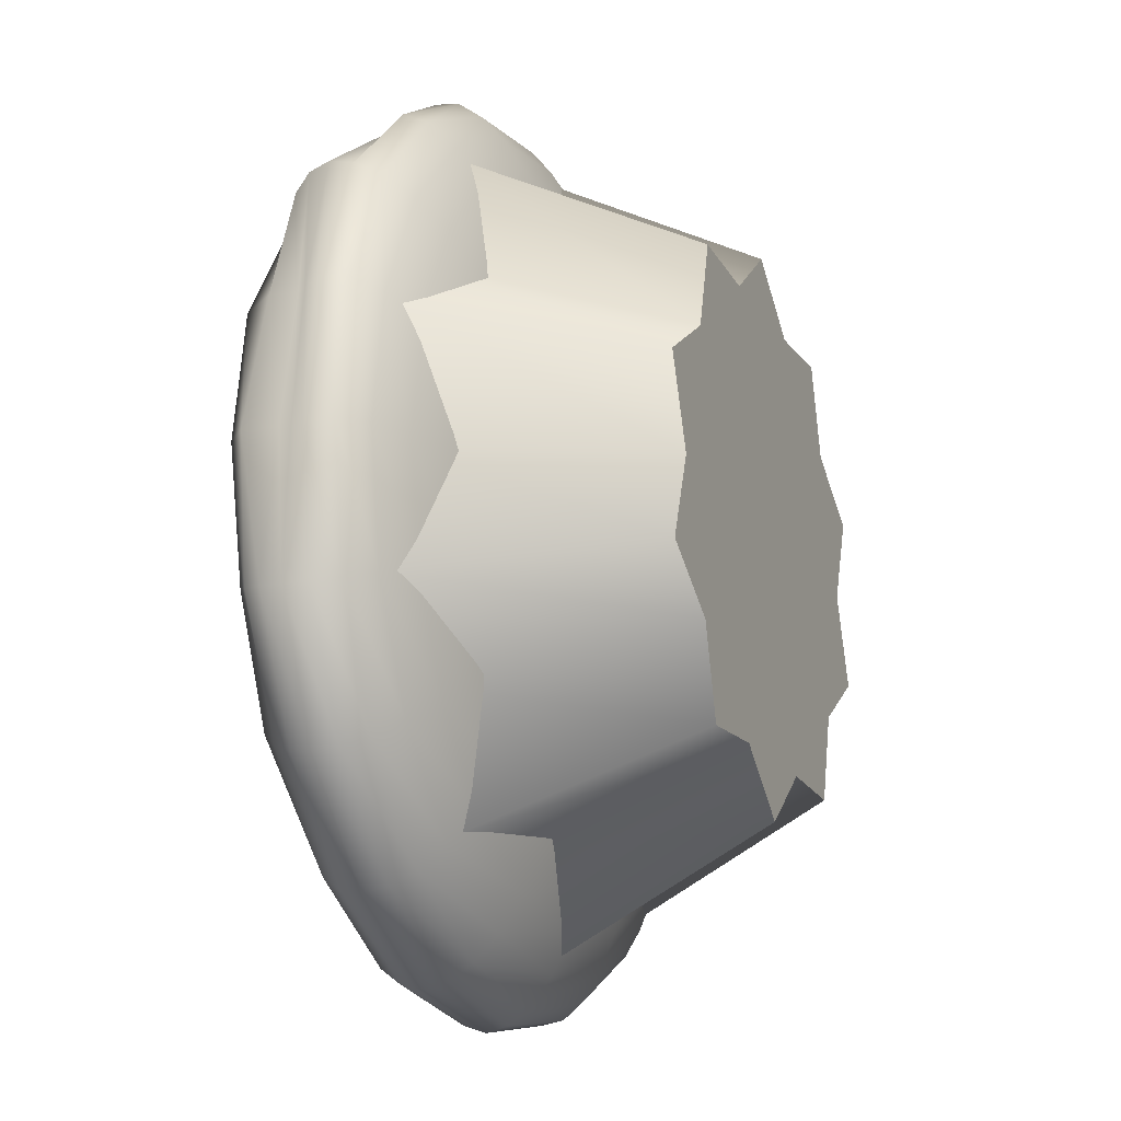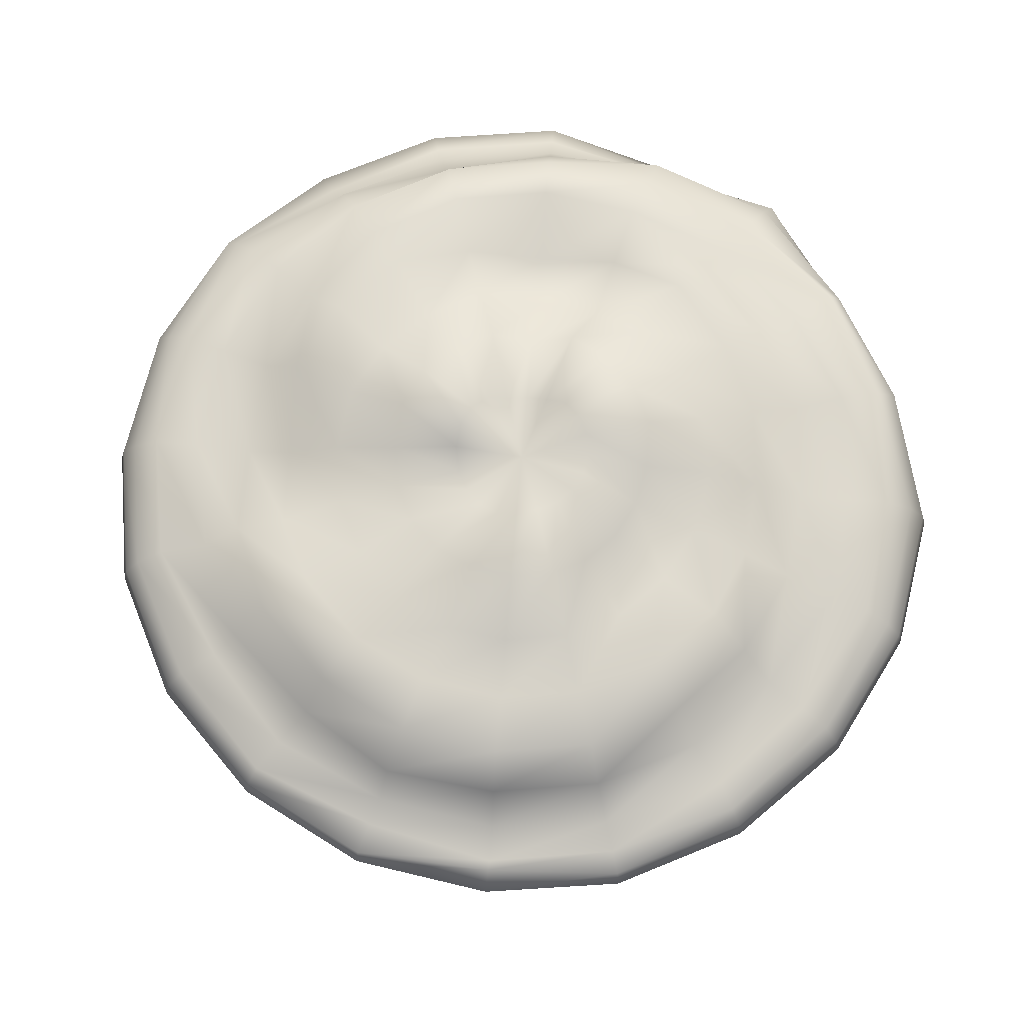
<metadata>
{"format":"obj","ext":"obj","renderer":"f3d","projection":"perspective","resolution":1024,"background":"white","views":[{"elev":-17.2,"azim":-68.4,"up":"+Z"},{"elev":72.4,"azim":166.9,"up":"+Y"}]}
</metadata>
<code>
g default
v 0.4206 -0.1705 -0.1344
v 0.2985 -0.1705 -0.2133
v 0.2599 -0.1705 -0.3519
v 0.114 -0.1705 -0.3451
v -0 -0.1705 -0.435
v -0.114 -0.1705 -0.3451
v -0.2599 -0.1705 -0.3519
v -0.2985 -0.1705 -0.2133
v -0.4206 -0.1705 -0.1344
v -0.3689 -0.1705 -0
v -0.4206 -0.1705 0.1344
v -0.2985 -0.1705 0.2133
v -0.2599 -0.1705 0.3519
v -0.114 -0.1705 0.3451
v -0 -0.1705 0.435
v 0.114 -0.1705 0.3451
v 0.2599 -0.1705 0.3519
v 0.2985 -0.1705 0.2133
v 0.4206 -0.1705 0.1344
v 0.3689 -0.1705 -0
v 0.5851 0.1705 -0.1901
v 0.4199 0.1705 -0.3051
v 0.3616 0.1705 -0.4977
v 0.1604 0.1705 -0.4937
v 0 0.1705 -0.6152
v -0.1604 0.1705 -0.4937
v -0.3616 0.1705 -0.4977
v -0.4199 0.1705 -0.3051
v -0.5851 0.1705 -0.1901
v -0.5191 0.1705 -0
v -0.5851 0.1705 0.1901
v -0.4199 0.1705 0.3051
v -0.3616 0.1705 0.4977
v -0.1604 0.1705 0.4937
v 0 0.1705 0.6152
v 0.1604 0.1705 0.4937
v 0.3616 0.1705 0.4977
v 0.4199 0.1705 0.3051
v 0.5851 0.1705 0.1901
v 0.5191 0.1705 -0
v -0 -0.1705 -0
v 0 0.1705 0
v 0.1061 0.04969 -0.03448
v 0.09027 0.04969 -0.06558
v 0.06558 0.04969 -0.09027
v 0.03448 0.04969 -0.1061
v 0 0.04969 -0.1116
v -0.03448 0.04969 -0.1061
v -0.06558 0.04969 -0.09027
v -0.09027 0.04969 -0.06558
v -0.1061 0.04969 -0.03448
v -0.1116 0.04969 -0
v -0.1061 0.04969 0.03448
v -0.09027 0.04969 0.06558
v -0.06558 0.04969 0.09027
v -0.03448 0.04969 0.1061
v 0 0.04969 0.1116
v 0.03448 0.04969 0.1061
v 0.06558 0.04969 0.09027
v 0.09027 0.04969 0.06558
v 0.1061 0.04969 0.03448
v 0.1116 0.04969 0
v 0.2096 0.05805 -0.06811
v 0.1783 0.05805 -0.1296
v 0.1296 0.05805 -0.1783
v 0.06811 0.05805 -0.2096
v 0 0.05805 -0.2204
v -0.06811 0.05805 -0.2096
v -0.1296 0.05805 -0.1783
v -0.1783 0.05805 -0.1296
v -0.2096 0.05805 -0.06811
v -0.2204 0.05805 -0
v -0.2096 0.05805 0.06811
v -0.1783 0.05805 0.1296
v -0.1296 0.05805 0.1783
v -0.06811 0.05805 0.2096
v 0 0.05805 0.2204
v 0.06811 0.05805 0.2096
v 0.1296 0.05805 0.1783
v 0.1783 0.05805 0.1296
v 0.2096 0.05805 0.06811
v 0.2204 0.05805 0
v 0.308 0.07176 -0.1001
v 0.262 0.07176 -0.1903
v 0.1903 0.07176 -0.262
v 0.1001 0.07176 -0.308
v 0 0.07176 -0.3238
v -0.1001 0.07176 -0.308
v -0.1903 0.07176 -0.262
v -0.262 0.07176 -0.1903
v -0.308 0.07176 -0.1001
v -0.3238 0.07176 -0
v -0.308 0.07176 0.1001
v -0.262 0.07176 0.1903
v -0.1903 0.07176 0.262
v -0.1001 0.07176 0.308
v 0 0.07176 0.3238
v 0.1001 0.07176 0.308
v 0.1903 0.07176 0.262
v 0.262 0.07176 0.1903
v 0.308 0.07176 0.1001
v 0.3238 0.07176 0
v 0.3987 0.09047 -0.1296
v 0.3392 0.09047 -0.2464
v 0.2464 0.09047 -0.3392
v 0.1296 0.09047 -0.3987
v 0 0.09047 -0.4192
v -0.1296 0.09047 -0.3987
v -0.2464 0.09047 -0.3392
v -0.3392 0.09047 -0.2464
v -0.3987 0.09047 -0.1296
v -0.4192 0.09047 -0
v -0.3987 0.09047 0.1296
v -0.3392 0.09047 0.2464
v -0.2464 0.09047 0.3392
v -0.1296 0.09047 0.3987
v 0 0.09047 0.4192
v 0.1296 0.09047 0.3987
v 0.2464 0.09047 0.3392
v 0.3392 0.09047 0.2464
v 0.3987 0.09047 0.1296
v 0.4192 0.09047 0
v 0.4797 0.1137 -0.1558
v 0.408 0.1137 -0.2964
v 0.2964 0.1137 -0.408
v 0.1558 0.1137 -0.4797
v 0 0.1137 -0.5043
v -0.1558 0.1137 -0.4797
v -0.2964 0.1137 -0.408
v -0.408 0.1137 -0.2964
v -0.4797 0.1137 -0.1558
v -0.5043 0.1137 -0
v -0.4797 0.1137 0.1558
v -0.408 0.1137 0.2964
v -0.2964 0.1137 0.408
v -0.1558 0.1137 0.4797
v 0 0.1137 0.5043
v 0.1558 0.1137 0.4797
v 0.2964 0.1137 0.408
v 0.408 0.1137 0.2964
v 0.4797 0.1137 0.1558
v 0.5043 0.1137 0
v 0.5488 0.141 -0.1783
v 0.4668 0.141 -0.3392
v 0.3392 0.141 -0.4668
v 0.1783 0.141 -0.5488
v 0 0.141 -0.577
v -0.1783 0.141 -0.5488
v -0.3392 0.141 -0.4668
v -0.4668 0.141 -0.3392
v -0.5488 0.141 -0.1783
v -0.577 0.141 -0
v -0.5488 0.141 0.1783
v -0.4668 0.141 0.3392
v -0.3392 0.141 0.4668
v -0.1783 0.141 0.5488
v 0 0.141 0.577
v 0.1783 0.141 0.5488
v 0.3392 0.141 0.4668
v 0.4668 0.141 0.3392
v 0.5488 0.141 0.1783
v 0.577 0.141 0
v 0.6044 0.1715 -0.1964
v 0.5141 0.1715 -0.3735
v 0.3735 0.1715 -0.5141
v 0.1964 0.1715 -0.6044
v 0 0.1715 -0.6355
v -0.1964 0.1715 -0.6044
v -0.3735 0.1715 -0.5141
v -0.5141 0.1715 -0.3735
v -0.6044 0.1715 -0.1964
v -0.6355 0.1715 -0
v -0.6044 0.1715 0.1964
v -0.5141 0.1715 0.3735
v -0.3735 0.1715 0.5141
v -0.1964 0.1715 0.6044
v 0 0.1715 0.6355
v 0.1964 0.1715 0.6044
v 0.3735 0.1715 0.5141
v 0.5141 0.1715 0.3735
v 0.6044 0.1715 0.1964
v 0.6355 0.1715 0
v 0.6451 0.2046 -0.2096
v 0.5488 0.2046 -0.3987
v 0.3987 0.2046 -0.5488
v 0.2096 0.2046 -0.6451
v 0 0.2046 -0.6783
v -0.2096 0.2046 -0.6451
v -0.3987 0.2046 -0.5488
v -0.5488 0.2046 -0.3987
v -0.6451 0.2046 -0.2096
v -0.6783 0.2046 -0
v -0.6451 0.2046 0.2096
v -0.5488 0.2046 0.3987
v -0.3987 0.2046 0.5488
v -0.2096 0.2046 0.6451
v 0 0.2046 0.6783
v 0.2096 0.2046 0.6451
v 0.3987 0.2046 0.5488
v 0.5488 0.2046 0.3987
v 0.6451 0.2046 0.2096
v 0.6783 0.2046 0
v 0.67 0.2394 -0.2177
v 0.5699 0.2394 -0.4141
v 0.4141 0.2394 -0.5699
v 0.2177 0.2394 -0.67
v 0 0.2394 -0.7045
v -0.2177 0.2394 -0.67
v -0.4141 0.2394 -0.5699
v -0.5699 0.2394 -0.4141
v -0.67 0.2394 -0.2177
v -0.6689 0.2569 -0
v -0.6542 0.2476 0.2126
v -0.5699 0.2394 0.4141
v -0.4091 0.2436 0.5631
v -0.2177 0.2394 0.67
v 0 0.2394 0.7045
v 0.2177 0.2394 0.67
v 0.4141 0.2394 0.5699
v 0.5699 0.2394 0.4141
v 0.67 0.2394 0.2177
v 0.7045 0.2394 0
v 0.6783 0.2751 -0.2204
v 0.577 0.2751 -0.4192
v 0.4192 0.2751 -0.577
v 0.2197 0.2751 -0.6762
v 0 0.2751 -0.7132
v -0.2204 0.2751 -0.6783
v -0.4192 0.2751 -0.577
v -0.577 0.2751 -0.4192
v -0.6783 0.2751 -0.2204
v -0.6645 0.2751 -0
v -0.637 0.2751 0.207
v -0.577 0.2751 0.4192
v -0.3956 0.2751 0.5446
v -0.2191 0.2751 0.6745
v 0 0.2751 0.7097
v 0.2189 0.2751 0.6736
v 0.4192 0.2751 0.577
v 0.577 0.2751 0.4192
v 0.6783 0.2751 0.2204
v 0.7132 0.2751 0
v 0.67 0.3108 -0.2177
v 0.5699 0.3108 -0.4141
v 0.4137 0.3105 -0.5694
v 0.2084 0.2916 -0.6441
v 0 0.3093 -0.7013
v -0.2177 0.3108 -0.67
v -0.4141 0.3108 -0.5699
v -0.5699 0.3108 -0.4141
v -0.67 0.3108 -0.2177
v -0.6656 0.2918 -0
v -0.6285 0.2894 0.2042
v -0.5677 0.3098 0.4127
v -0.3883 0.2894 0.5345
v -0.2085 0.2962 0.6416
v 0 0.2958 0.6738
v 0.2071 0.2941 0.6375
v 0.4141 0.3108 0.5699
v 0.5699 0.3108 0.4141
v 0.67 0.3108 0.2177
v 0.7045 0.3108 0
v 0.6416 0.3419 -0.2085
v 0.5488 0.3457 -0.3987
v 0.3844 0.3212 -0.5291
v 0.2024 0.2998 -0.6309
v -0.000448 0.3197 -0.665
v -0.2096 0.3457 -0.6451
v -0.3982 0.3447 -0.548
v -0.5488 0.3457 -0.3987
v -0.6451 0.3457 -0.2096
v -0.6755 0.3428 1e-05
v -0.633 0.3314 0.2055
v -0.5452 0.3415 0.3964
v -0.3807 0.3124 0.5248
v -0.199 0.3111 0.6125
v 0 0.3111 0.644
v 0.199 0.3111 0.6125
v 0.3987 0.3457 0.5488
v 0.5488 0.3457 0.3987
v 0.6451 0.3457 0.2096
v 0.6783 0.3457 0
v 0.5811 0.3373 -0.1884
v 0.5026 0.3534 -0.3651
v 0.3582 0.3348 -0.4937
v 0.1857 0.3073 -0.5773
v -0.001906 0.3083 -0.6132
v -0.1963 0.3781 -0.604
v -0.3683 0.34 -0.5053
v -0.5141 0.3788 -0.3735
v -0.6022 0.3751 -0.1957
v -0.6355 0.3788 -0
v -0.6044 0.3788 0.1964
v -0.5074 0.3653 0.3686
v -0.3728 0.3764 0.5133
v -0.1909 0.351 0.5877
v 0 0.3376 0.6094
v 0.1928 0.3605 0.5934
v 0.3735 0.3788 0.5141
v 0.5141 0.3788 0.3735
v 0.6044 0.3788 0.1964
v 0.6336 0.3758 -0
v 0.5382 0.3833 -0.1744
v 0.4475 0.3545 -0.3251
v 0.3366 0.4004 -0.4635
v 0.1724 0.3666 -0.5307
v -0.000141 0.3611 -0.5561
v -0.1722 0.3652 -0.5301
v -0.3279 0.3308 -0.4482
v -0.4665 0.4083 -0.3389
v -0.535 0.362 -0.1721
v -0.5708 0.3952 -0
v -0.534 0.3744 0.1735
v -0.4508 0.3647 0.3275
v -0.3392 0.4093 0.4668
v -0.1783 0.4093 0.5488
v 0 0.4076 0.5763
v 0.1774 0.4029 0.5461
v 0.3357 0.3956 0.4622
v 0.4588 0.3811 0.336
v 0.5363 0.3778 0.1745
v 0.5572 0.3648 -0
v 0.4797 0.4365 -0.1558
v 0.4075 0.4345 -0.2961
v 0.2964 0.4365 -0.408
v 0.1557 0.4346 -0.479
v 0 0.4349 -0.5038
v -0.1542 0.4196 -0.4745
v -0.2898 0.4018 -0.3989
v -0.396 0.3906 -0.2877
v -0.4618 0.3677 -0.1468
v -0.4906 0.3899 0.000566
v -0.4659 0.3919 0.1514
v -0.3999 0.4057 0.2906
v -0.2964 0.4365 0.408
v -0.1558 0.4354 0.4795
v 0 0.4347 0.5038
v 0.1555 0.4266 0.4773
v 0.2872 0.3906 0.3968
v 0.3918 0.3822 0.2913
v 0.452 0.3578 0.1495
v 0.4952 0.4161 -0.001854
v 0.3987 0.4598 -0.1296
v 0.3392 0.4598 -0.2464
v 0.246 0.4567 -0.3386
v 0.1273 0.4293 -0.3919
v 0 0.415 -0.4087
v -0.1294 0.4576 -0.3982
v -0.2464 0.4598 -0.3392
v -0.3313 0.4183 -0.2407
v -0.3847 0.3986 -0.1198
v -0.409 0.4275 0.000383
v -0.3914 0.4276 0.1272
v -0.3373 0.4545 0.2457
v -0.2466 0.4031 0.3347
v -0.1292 0.3657 0.3872
v 0 0.4155 0.4088
v 0.1296 0.4598 0.3987
v 0.2464 0.4598 0.3392
v 0.3389 0.4582 0.2462
v 0.3834 0.3792 0.1246
v 0.4167 0.4113 -0.00471
v 0.302 0.4404 -0.09811
v 0.2581 0.4496 -0.1875
v 0.1857 0.4305 -0.2555
v 0.0986 0.45 -0.3035
v 0 0.465 -0.3216
v -0.09762 0.4309 -0.3004
v -0.1856 0.4304 -0.2555
v -0.2555 0.4304 -0.1856
v -0.3041 0.4542 -0.09882
v -0.317 0.441 0.00337
v -0.2961 0.4316 0.09716
v -0.254 0.4331 0.1863
v -0.1934 0.4013 0.2488
v -0.0979 0.3936 0.2917
v 0 0.4404 0.3175
v 0.0976 0.4305 0.3004
v 0.186 0.4343 0.256
v 0.2572 0.4434 0.1869
v 0.3002 0.428 0.09769
v 0.3158 0.4304 -0
v 0.2064 0.4603 -0.06706
v 0.1763 0.4684 -0.1281
v 0.1295 0.492 -0.1783
v 0.06811 0.4922 -0.2096
v -5e-05 0.4854 -0.2192
v -0.06236 0.445 -0.1989
v -0.122 0.4452 -0.168
v -0.1692 0.4451 -0.1211
v -0.2026 0.4511 -0.06289
v -0.2203 0.4911 4.1e-05
v -0.2096 0.4922 0.06811
v -0.1783 0.4922 0.1296
v -0.1294 0.4905 0.1782
v -0.06651 0.4438 0.2047
v 0 0.4791 0.219
v 0.06811 0.4922 0.2096
v 0.1294 0.4898 0.1781
v 0.1776 0.4834 0.129
v 0.2054 0.4504 0.06673
v 0.2157 0.4482 -0
v 0.1037 0.4519 -0.03368
v 0.08817 0.4519 -0.06406
v 0.06427 0.4586 -0.08846
v 0.0343 0.4897 -0.1056
v 0 0.5004 -0.1116
v -0.03448 0.5006 -0.1061
v -0.06558 0.5006 -0.09027
v -0.09033 0.4998 -0.06563
v -0.1065 0.4961 -0.03461
v -0.1117 0.4994 -0
v -0.1061 0.5006 0.03448
v -0.09008 0.4962 0.06544
v -0.06441 0.4632 0.08866
v -0.03368 0.4519 0.1037
v 0 0.4553 0.1092
v 0.03428 0.4887 0.1055
v 0.06558 0.5006 0.09027
v 0.09027 0.5006 0.06558
v 0.1052 0.4822 0.03418
v 0.1091 0.4535 -0
v 0 0.04688 0
v -0 0.4549 0
g polySurface20
f 1 2 22 21
f 2 3 23 22
f 3 4 24 23
f 4 5 25 24
f 5 6 26 25
f 6 7 27 26
f 7 8 28 27
f 8 9 29 28
f 9 10 30 29
f 10 11 31 30
f 11 12 32 31
f 12 13 33 32
f 13 14 34 33
f 14 15 35 34
f 15 16 36 35
f 16 17 37 36
f 17 18 38 37
f 18 19 39 38
f 19 20 40 39
f 20 1 21 40
f 2 1 41
f 3 2 41
f 4 3 41
f 5 4 41
f 6 5 41
f 7 6 41
f 8 7 41
f 9 8 41
f 10 9 41
f 11 10 41
f 12 11 41
f 13 12 41
f 14 13 41
f 15 14 41
f 16 15 41
f 17 16 41
f 18 17 41
f 19 18 41
f 20 19 41
f 1 20 41
f 21 22 42
f 22 23 42
f 23 24 42
f 24 25 42
f 25 26 42
f 26 27 42
f 27 28 42
f 28 29 42
f 29 30 42
f 30 31 42
f 31 32 42
f 32 33 42
f 33 34 42
f 34 35 42
f 35 36 42
f 36 37 42
f 37 38 42
f 38 39 42
f 39 40 42
f 40 21 42
f 43 44 64 63
f 44 45 65 64
f 45 46 66 65
f 46 47 67 66
f 47 48 68 67
f 48 49 69 68
f 49 50 70 69
f 50 51 71 70
f 51 52 72 71
f 52 53 73 72
f 53 54 74 73
f 54 55 75 74
f 55 56 76 75
f 56 57 77 76
f 57 58 78 77
f 58 59 79 78
f 59 60 80 79
f 60 61 81 80
f 61 62 82 81
f 62 43 63 82
f 63 64 84 83
f 64 65 85 84
f 65 66 86 85
f 66 67 87 86
f 67 68 88 87
f 68 69 89 88
f 69 70 90 89
f 70 71 91 90
f 71 72 92 91
f 72 73 93 92
f 73 74 94 93
f 74 75 95 94
f 75 76 96 95
f 76 77 97 96
f 77 78 98 97
f 78 79 99 98
f 79 80 100 99
f 80 81 101 100
f 81 82 102 101
f 82 63 83 102
f 83 84 104 103
f 84 85 105 104
f 85 86 106 105
f 86 87 107 106
f 87 88 108 107
f 88 89 109 108
f 89 90 110 109
f 90 91 111 110
f 91 92 112 111
f 92 93 113 112
f 93 94 114 113
f 94 95 115 114
f 95 96 116 115
f 96 97 117 116
f 97 98 118 117
f 98 99 119 118
f 99 100 120 119
f 100 101 121 120
f 101 102 122 121
f 102 83 103 122
f 103 104 124 123
f 104 105 125 124
f 105 106 126 125
f 106 107 127 126
f 107 108 128 127
f 108 109 129 128
f 109 110 130 129
f 110 111 131 130
f 111 112 132 131
f 112 113 133 132
f 113 114 134 133
f 114 115 135 134
f 115 116 136 135
f 116 117 137 136
f 117 118 138 137
f 118 119 139 138
f 119 120 140 139
f 120 121 141 140
f 121 122 142 141
f 122 103 123 142
f 123 124 144 143
f 124 125 145 144
f 125 126 146 145
f 126 127 147 146
f 127 128 148 147
f 128 129 149 148
f 129 130 150 149
f 130 131 151 150
f 131 132 152 151
f 132 133 153 152
f 133 134 154 153
f 134 135 155 154
f 135 136 156 155
f 136 137 157 156
f 137 138 158 157
f 138 139 159 158
f 139 140 160 159
f 140 141 161 160
f 141 142 162 161
f 142 123 143 162
f 143 144 164 163
f 144 145 165 164
f 145 146 166 165
f 146 147 167 166
f 147 148 168 167
f 148 149 169 168
f 149 150 170 169
f 150 151 171 170
f 151 152 172 171
f 152 153 173 172
f 153 154 174 173
f 154 155 175 174
f 155 156 176 175
f 156 157 177 176
f 157 158 178 177
f 158 159 179 178
f 159 160 180 179
f 160 161 181 180
f 161 162 182 181
f 162 143 163 182
f 163 164 184 183
f 164 165 185 184
f 165 166 186 185
f 166 167 187 186
f 167 168 188 187
f 168 169 189 188
f 169 170 190 189
f 170 171 191 190
f 171 172 192 191
f 172 173 193 192
f 173 174 194 193
f 174 175 195 194
f 175 176 196 195
f 176 177 197 196
f 177 178 198 197
f 178 179 199 198
f 179 180 200 199
f 180 181 201 200
f 181 182 202 201
f 182 163 183 202
f 183 184 204 203
f 184 185 205 204
f 185 186 206 205
f 186 187 207 206
f 187 188 208 207
f 188 189 209 208
f 189 190 210 209
f 190 191 211 210
f 191 192 212 211
f 192 193 213 212
f 193 194 214 213
f 194 195 215 214
f 195 196 216 215
f 196 197 217 216
f 197 198 218 217
f 198 199 219 218
f 199 200 220 219
f 200 201 221 220
f 201 202 222 221
f 202 183 203 222
f 203 204 224 223
f 204 205 225 224
f 205 206 226 225
f 206 207 227 226
f 207 208 228 227
f 208 209 229 228
f 209 210 230 229
f 210 211 231 230
f 211 212 232 231
f 212 213 233 232
f 213 214 234 233
f 214 215 235 234
f 215 216 236 235
f 216 217 237 236
f 217 218 238 237
f 218 219 239 238
f 219 220 240 239
f 220 221 241 240
f 221 222 242 241
f 222 203 223 242
f 223 224 244 243
f 224 225 245 244
f 225 226 246 245
f 226 227 247 246
f 227 228 248 247
f 228 229 249 248
f 229 230 250 249
f 230 231 251 250
f 231 232 252 251
f 232 233 253 252
f 233 234 254 253
f 234 235 255 254
f 235 236 256 255
f 236 237 257 256
f 237 238 258 257
f 238 239 259 258
f 239 240 260 259
f 240 241 261 260
f 241 242 262 261
f 242 223 243 262
f 243 244 264 263
f 244 245 265 264
f 245 246 266 265
f 246 247 267 266
f 247 248 268 267
f 248 249 269 268
f 249 250 270 269
f 250 251 271 270
f 251 252 272 271
f 252 253 273 272
f 253 254 274 273
f 254 255 275 274
f 255 256 276 275
f 256 257 277 276
f 257 258 278 277
f 258 259 279 278
f 259 260 280 279
f 260 261 281 280
f 261 262 282 281
f 262 243 263 282
f 263 264 284 283
f 264 265 285 284
f 265 266 286 285
f 266 267 287 286
f 267 268 288 287
f 268 269 289 288
f 269 270 290 289
f 270 271 291 290
f 271 272 292 291
f 272 273 293 292
f 273 274 294 293
f 274 275 295 294
f 275 276 296 295
f 276 277 297 296
f 277 278 298 297
f 278 279 299 298
f 279 280 300 299
f 280 281 301 300
f 281 282 302 301
f 282 263 283 302
f 283 284 304 303
f 284 285 305 304
f 285 286 306 305
f 286 287 307 306
f 287 288 308 307
f 288 289 309 308
f 289 290 310 309
f 290 291 311 310
f 291 292 312 311
f 292 293 313 312
f 293 294 314 313
f 294 295 315 314
f 295 296 316 315
f 296 297 317 316
f 297 298 318 317
f 298 299 319 318
f 299 300 320 319
f 300 301 321 320
f 301 302 322 321
f 302 283 303 322
f 303 304 324 323
f 304 305 325 324
f 305 306 326 325
f 306 307 327 326
f 307 308 328 327
f 308 309 329 328
f 309 310 330 329
f 310 311 331 330
f 311 312 332 331
f 312 313 333 332
f 313 314 334 333
f 314 315 335 334
f 315 316 336 335
f 316 317 337 336
f 317 318 338 337
f 318 319 339 338
f 319 320 340 339
f 320 321 341 340
f 321 322 342 341
f 322 303 323 342
f 323 324 344 343
f 324 325 345 344
f 325 326 346 345
f 326 327 347 346
f 327 328 348 347
f 328 329 349 348
f 329 330 350 349
f 330 331 351 350
f 331 332 352 351
f 332 333 353 352
f 333 334 354 353
f 334 335 355 354
f 335 336 356 355
f 336 337 357 356
f 337 338 358 357
f 338 339 359 358
f 339 340 360 359
f 340 341 361 360
f 341 342 362 361
f 342 323 343 362
f 343 344 364 363
f 344 345 365 364
f 345 346 366 365
f 346 347 367 366
f 347 348 368 367
f 348 349 369 368
f 349 350 370 369
f 350 351 371 370
f 351 352 372 371
f 352 353 373 372
f 353 354 374 373
f 354 355 375 374
f 355 356 376 375
f 356 357 377 376
f 357 358 378 377
f 358 359 379 378
f 359 360 380 379
f 360 361 381 380
f 361 362 382 381
f 362 343 363 382
f 363 364 384 383
f 364 365 385 384
f 365 366 386 385
f 366 367 387 386
f 367 368 388 387
f 368 369 389 388
f 369 370 390 389
f 370 371 391 390
f 371 372 392 391
f 372 373 393 392
f 373 374 394 393
f 374 375 395 394
f 375 376 396 395
f 376 377 397 396
f 377 378 398 397
f 378 379 399 398
f 379 380 400 399
f 380 381 401 400
f 381 382 402 401
f 382 363 383 402
f 383 384 404 403
f 384 385 405 404
f 385 386 406 405
f 386 387 407 406
f 387 388 408 407
f 388 389 409 408
f 389 390 410 409
f 390 391 411 410
f 391 392 412 411
f 392 393 413 412
f 393 394 414 413
f 394 395 415 414
f 395 396 416 415
f 396 397 417 416
f 397 398 418 417
f 398 399 419 418
f 399 400 420 419
f 400 401 421 420
f 401 402 422 421
f 402 383 403 422
f 44 43 423
f 45 44 423
f 46 45 423
f 47 46 423
f 48 47 423
f 49 48 423
f 50 49 423
f 51 50 423
f 52 51 423
f 53 52 423
f 54 53 423
f 55 54 423
f 56 55 423
f 57 56 423
f 58 57 423
f 59 58 423
f 60 59 423
f 61 60 423
f 62 61 423
f 43 62 423
f 403 404 424
f 404 405 424
f 405 406 424
f 406 407 424
f 407 408 424
f 408 409 424
f 409 410 424
f 410 411 424
f 411 412 424
f 412 413 424
f 413 414 424
f 414 415 424
f 415 416 424
f 416 417 424
f 417 418 424
f 418 419 424
f 419 420 424
f 420 421 424
f 421 422 424
f 422 403 424

</code>
